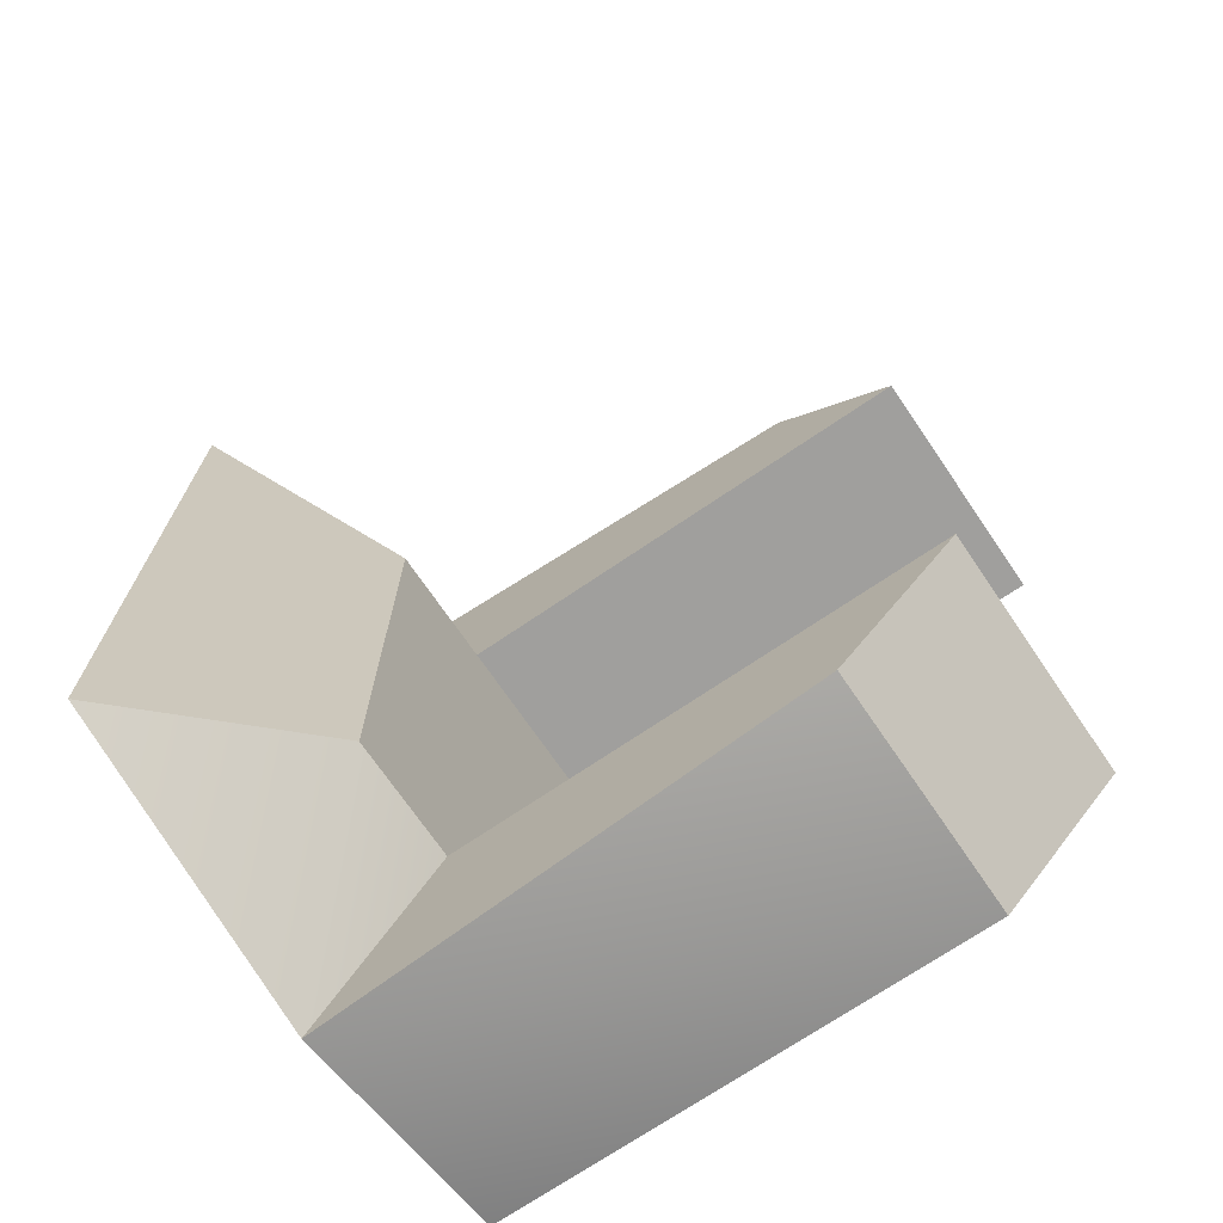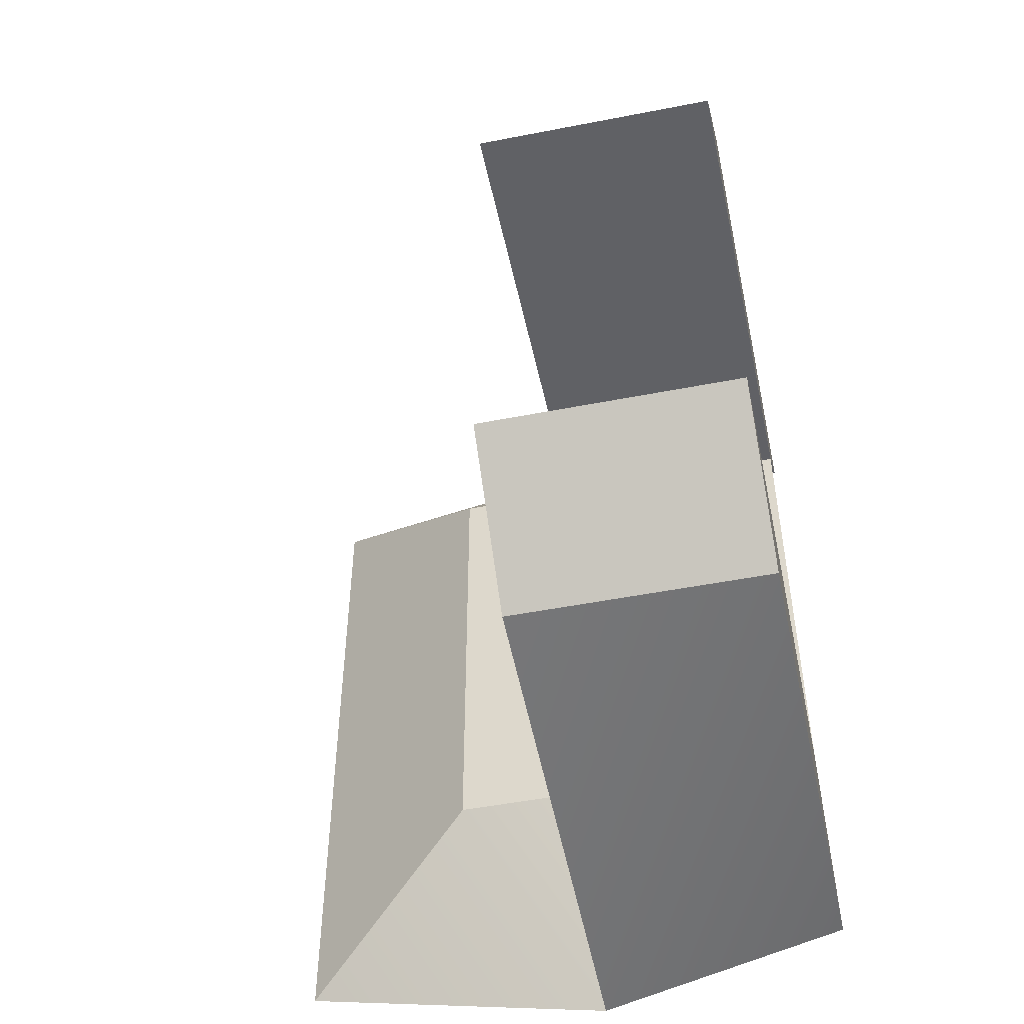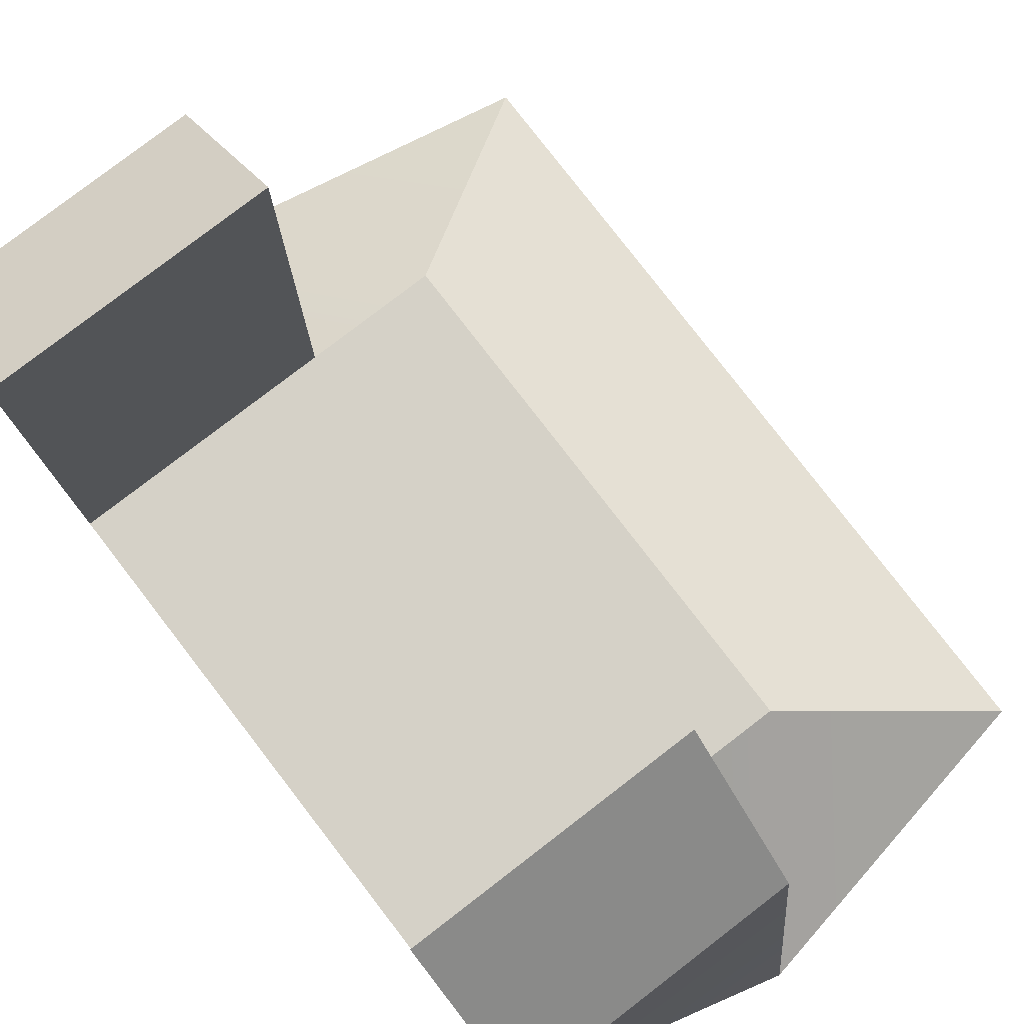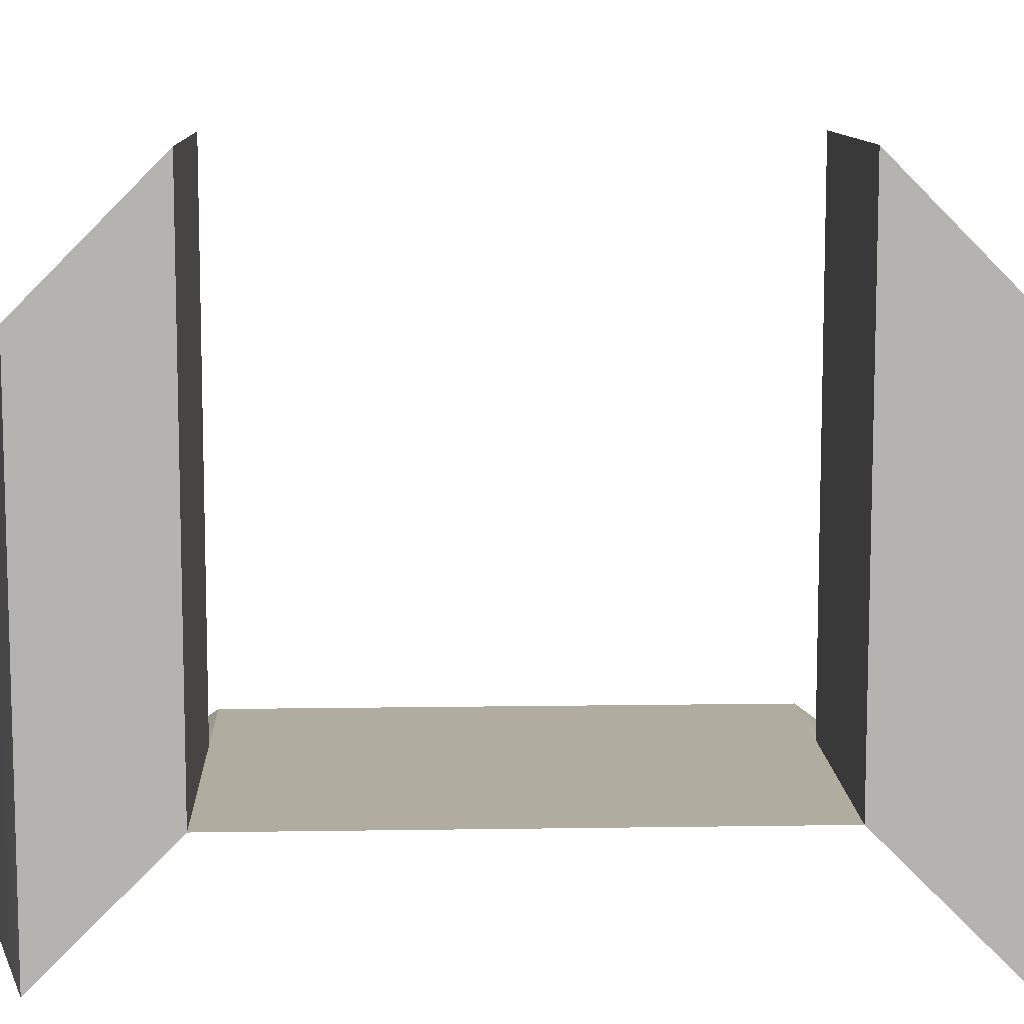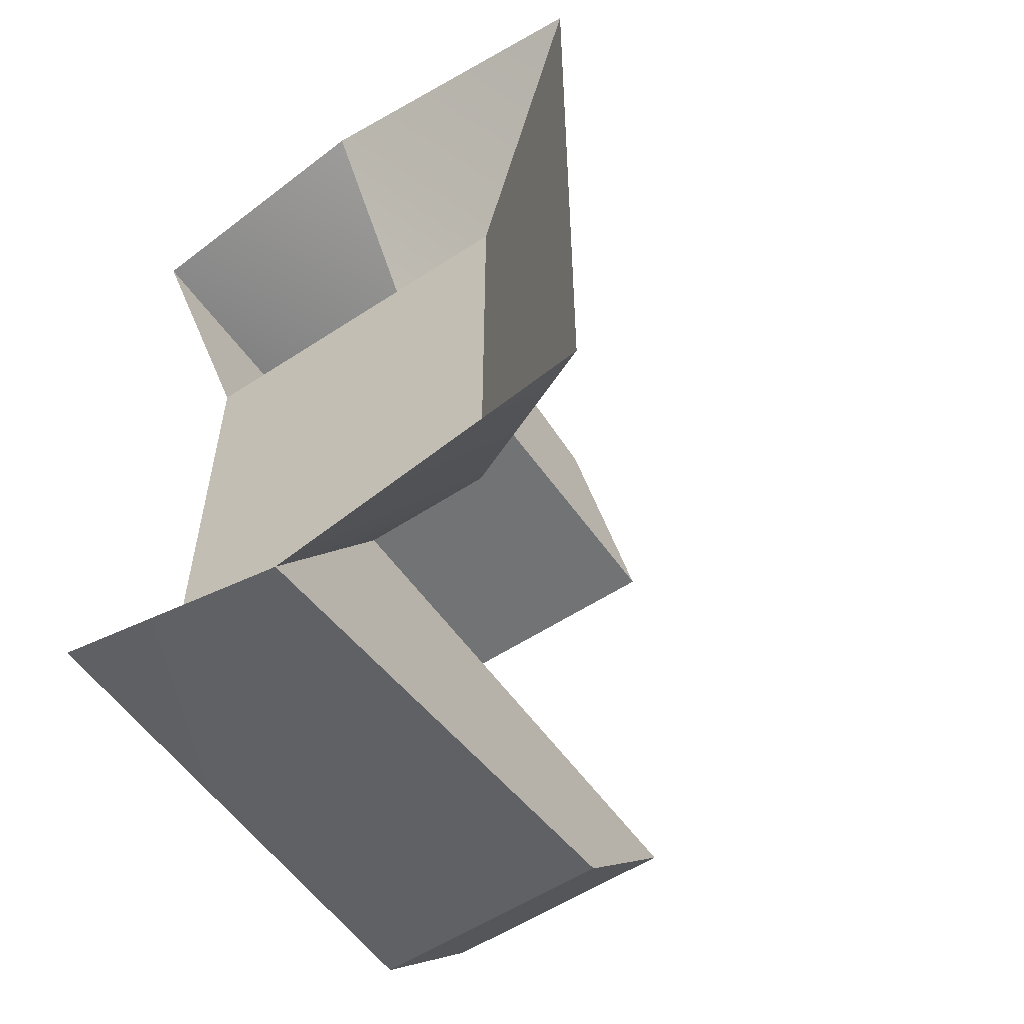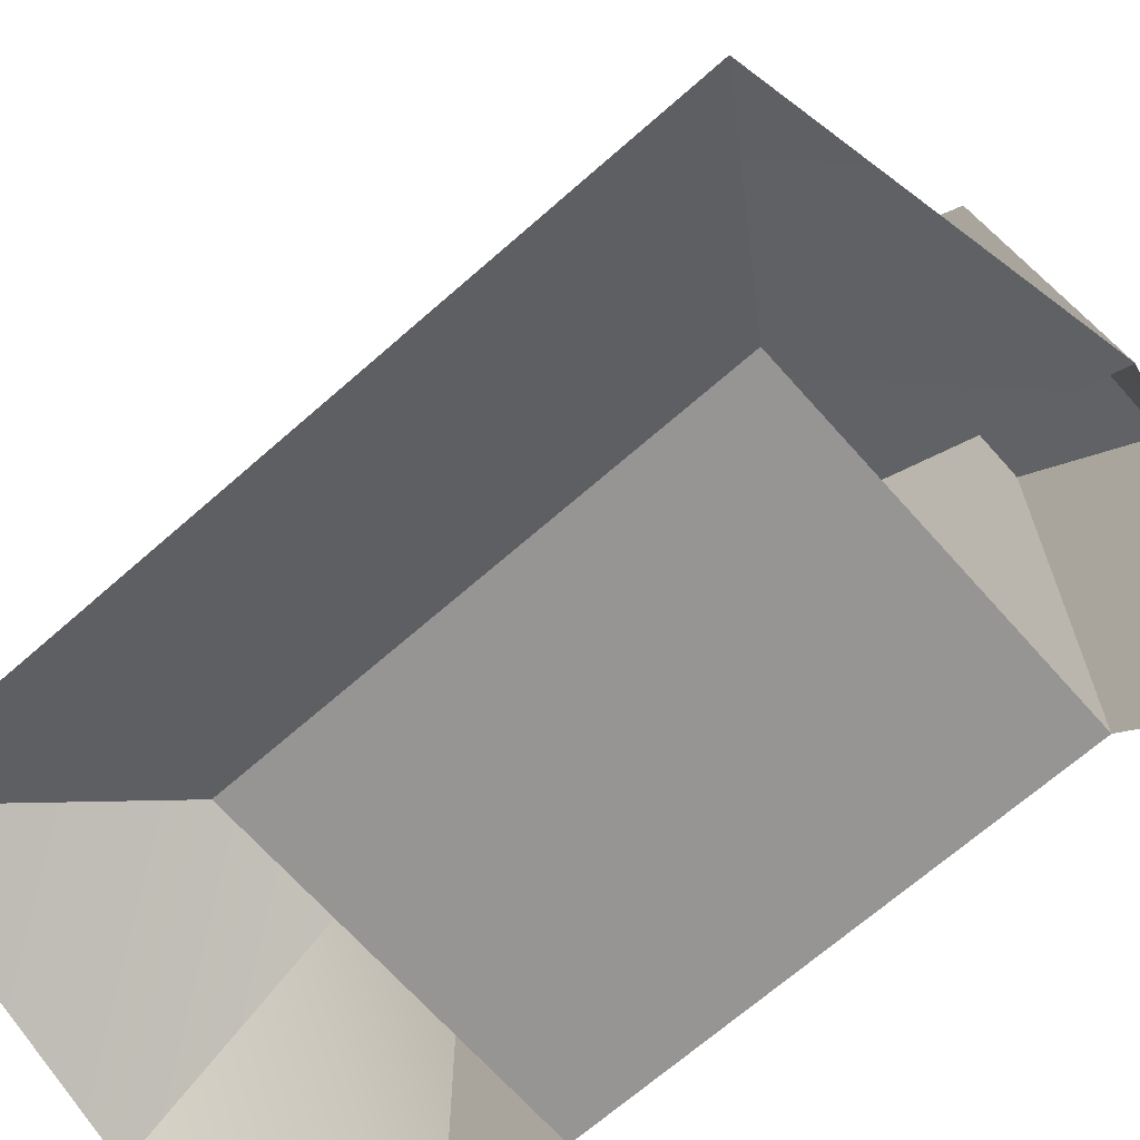
<metadata>
{"format":"obj","ext":"obj","renderer":"f3d","projection":"perspective","resolution":1024,"background":"white","views":[{"elev":-71.3,"azim":124.3,"up":"+Z"},{"elev":-50.2,"azim":-167.9,"up":"+Z"},{"elev":78.8,"azim":-37.6,"up":"+Y"},{"elev":10.0,"azim":-92.3,"up":"+Y"},{"elev":-55.9,"azim":34.6,"up":"+Z"},{"elev":-67.6,"azim":131.5,"up":"+Y"}]}
</metadata>
<code>
g pb_Mesh-874942
v 2.5 1 -5
v 4 0 -6
v 4 0 -5.335e-06
v 2.5 1 -1
v 2.5 1 -5
v 1.5 1 -1
v 1.5 1 -5
v 2.5 1 -1
v -0.5 1 -1
v -0.5 1 -5
v 1.5 4 6.676e-05
v -0.5 4 7.236e-05
v 1.5 5 -0.9999
v -0.5 5 -0.9999
v 4 0 -5.335e-06
v 1.5 0 0.5
v 2.5 1 -1
v 1.5 1 -1
v 1.5 1 -5
v 1.5 0 -6.5
v 2.5 1 -5
v 4 0 -6
v -0.5 4 -6
v 1.5 5 -5
v -0.5 5 -5
v 1.5 4 -6
v 1.5 1 -5
v -0.5 1 -5
v 1.5 5 -5
v -0.5 5 -5
v -0.5 1 -5
v -0.5 0 -6
v -0.5 5 -5
v -0.5 4 -6
v -0.5 0 -6
v 1.5 0 -6.5
v -0.5 4 -6
v 1.5 4 -6
v 1.5 0 -6.5
v 1.5 1 -5
v 1.5 4 -6
v 1.5 5 -5
v 1.5 0 0.5
v -0.5 0 1.788e-06
v 1.5 4 6.676e-05
v -0.5 4 7.236e-05
v 1.5 1 -1
v 1.5 0 0.5
v 1.5 5 -0.9999
v 1.5 4 6.676e-05
v -0.5 0 1.788e-06
v -0.5 1 -1
v -0.5 4 7.236e-05
v -0.5 5 -0.9999
v -0.5 1 -1
v 1.5 1 -1
v -0.5 5 -0.9999
v 1.5 5 -0.9999
g pb_Mesh-874942_0
f 3 2 1
f 3 1 4
f 7 6 5
f 6 8 5
f 10 9 7
f 9 6 7
f 13 12 11
f 14 12 13
f 17 16 15
f 18 16 17
f 21 20 19
f 21 22 20
f 25 24 23
f 24 26 23
f 29 28 27
f 29 30 28
f 33 32 31
f 33 34 32
f 37 36 35
f 37 38 36
f 41 40 39
f 41 42 40
f 45 44 43
f 45 46 44
f 49 48 47
f 49 50 48
f 53 52 51
f 53 54 52
f 57 56 55
f 57 58 56

</code>
